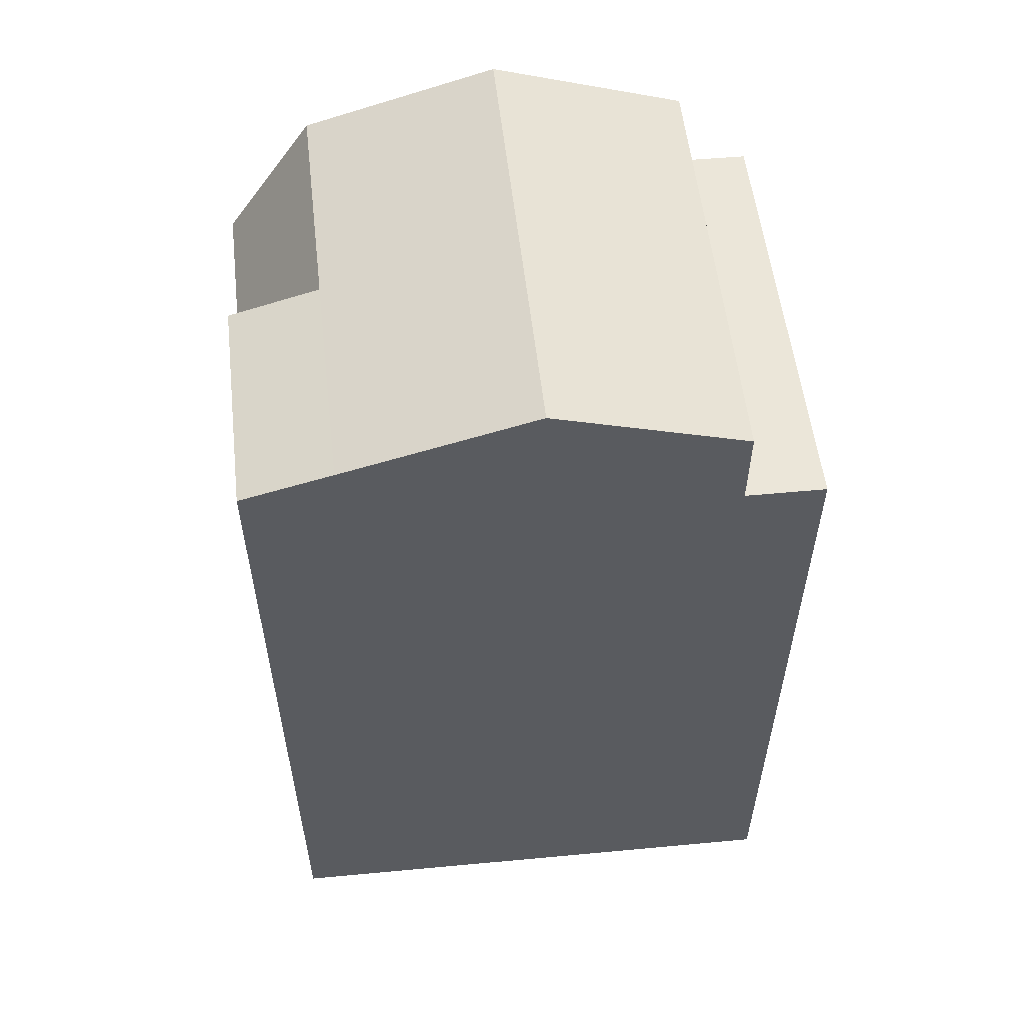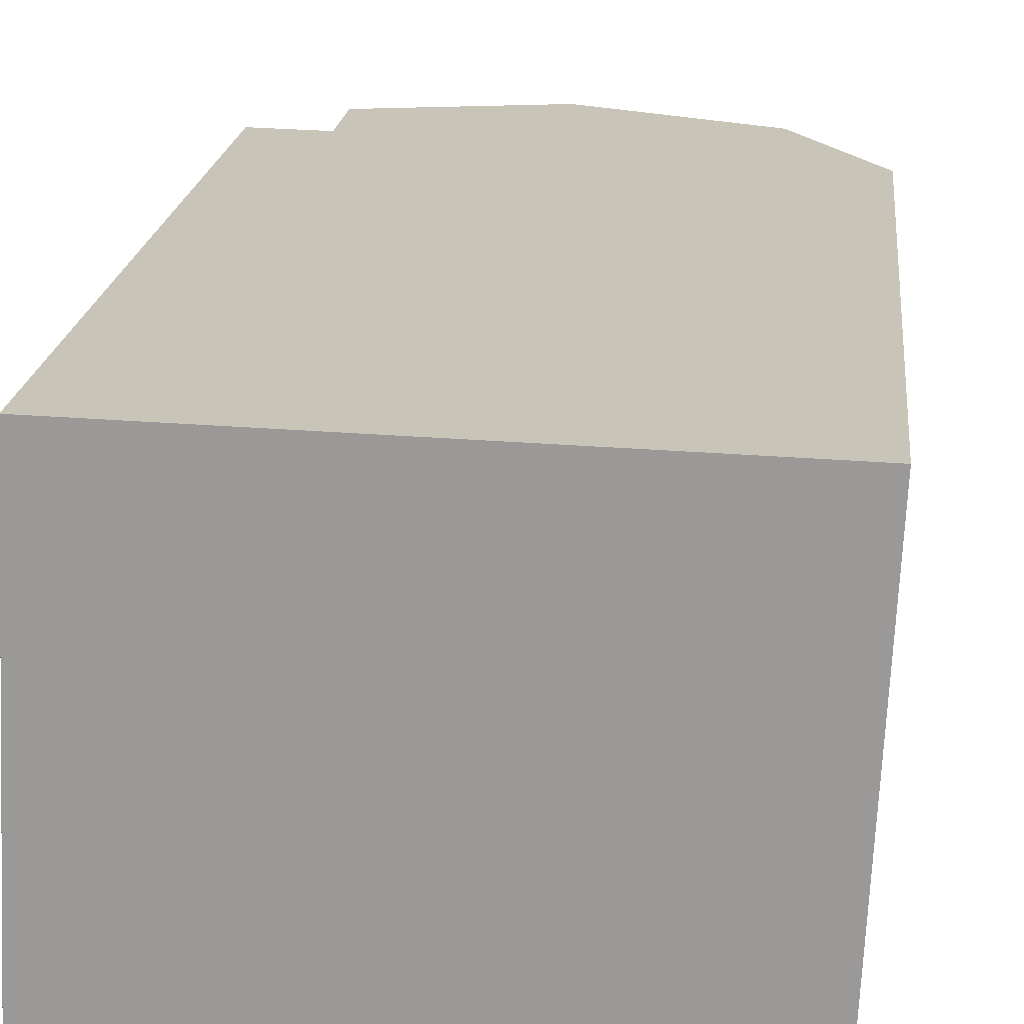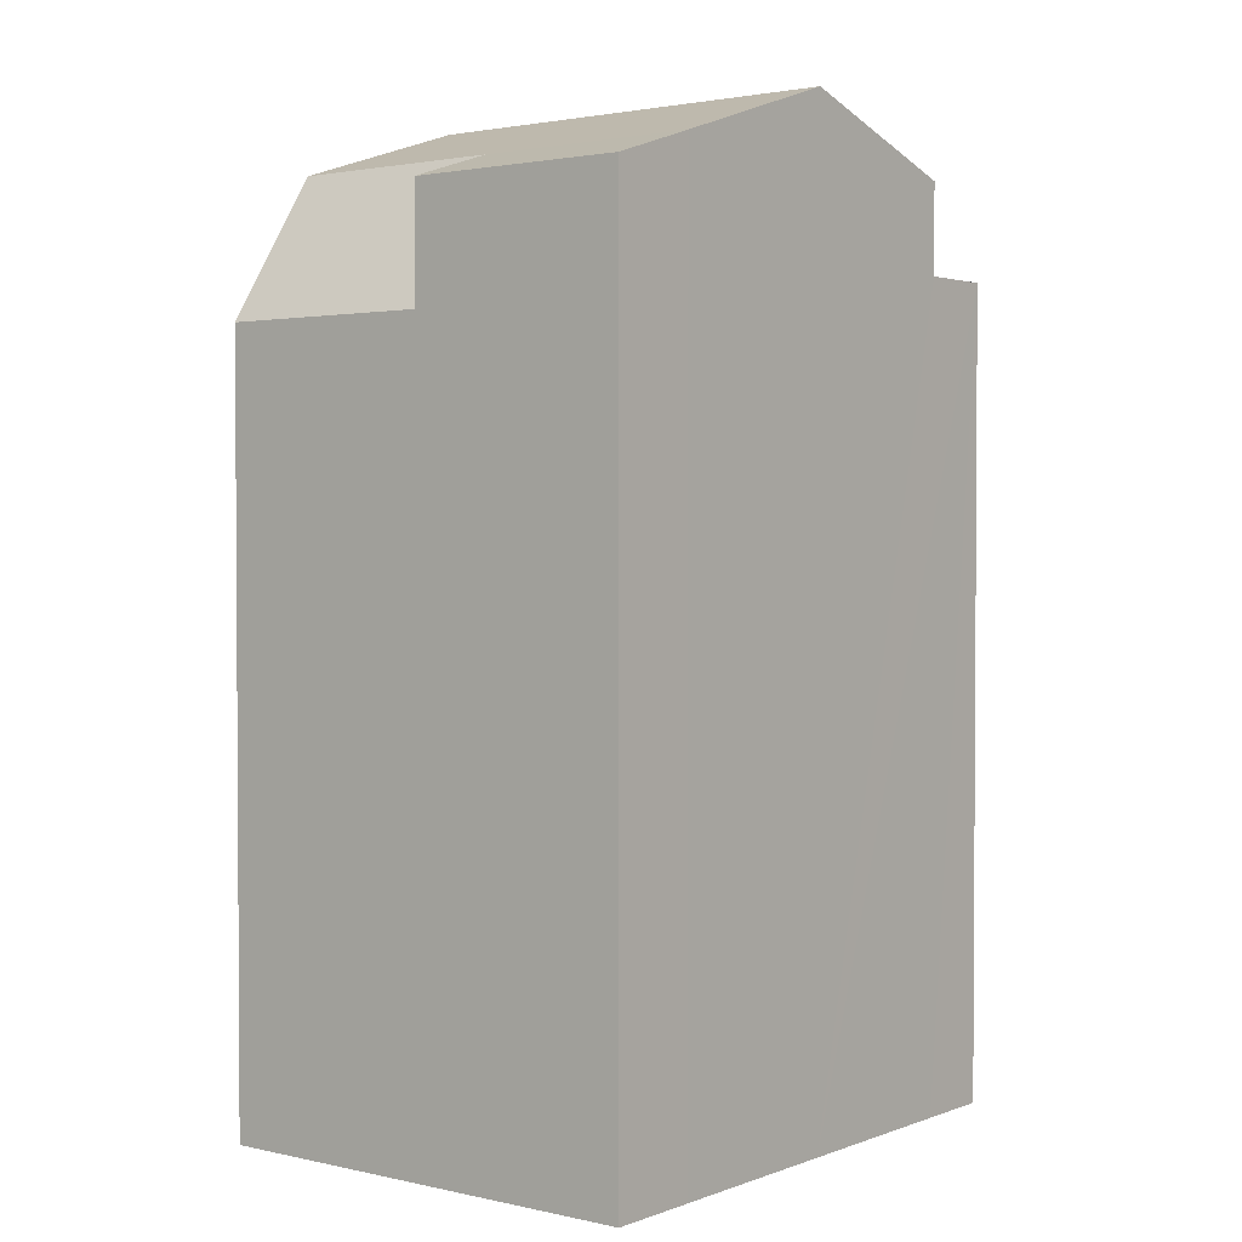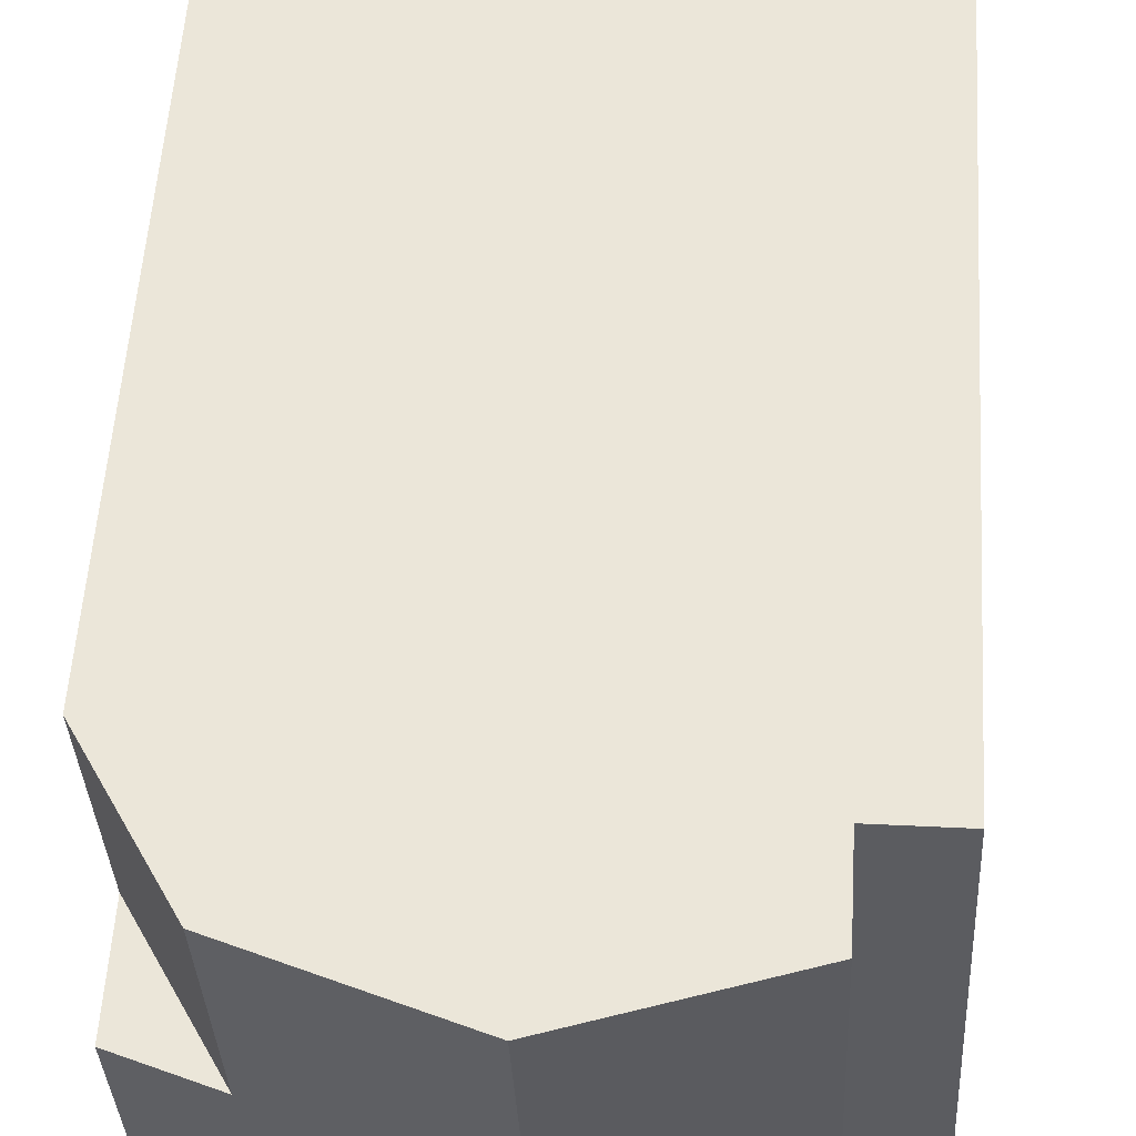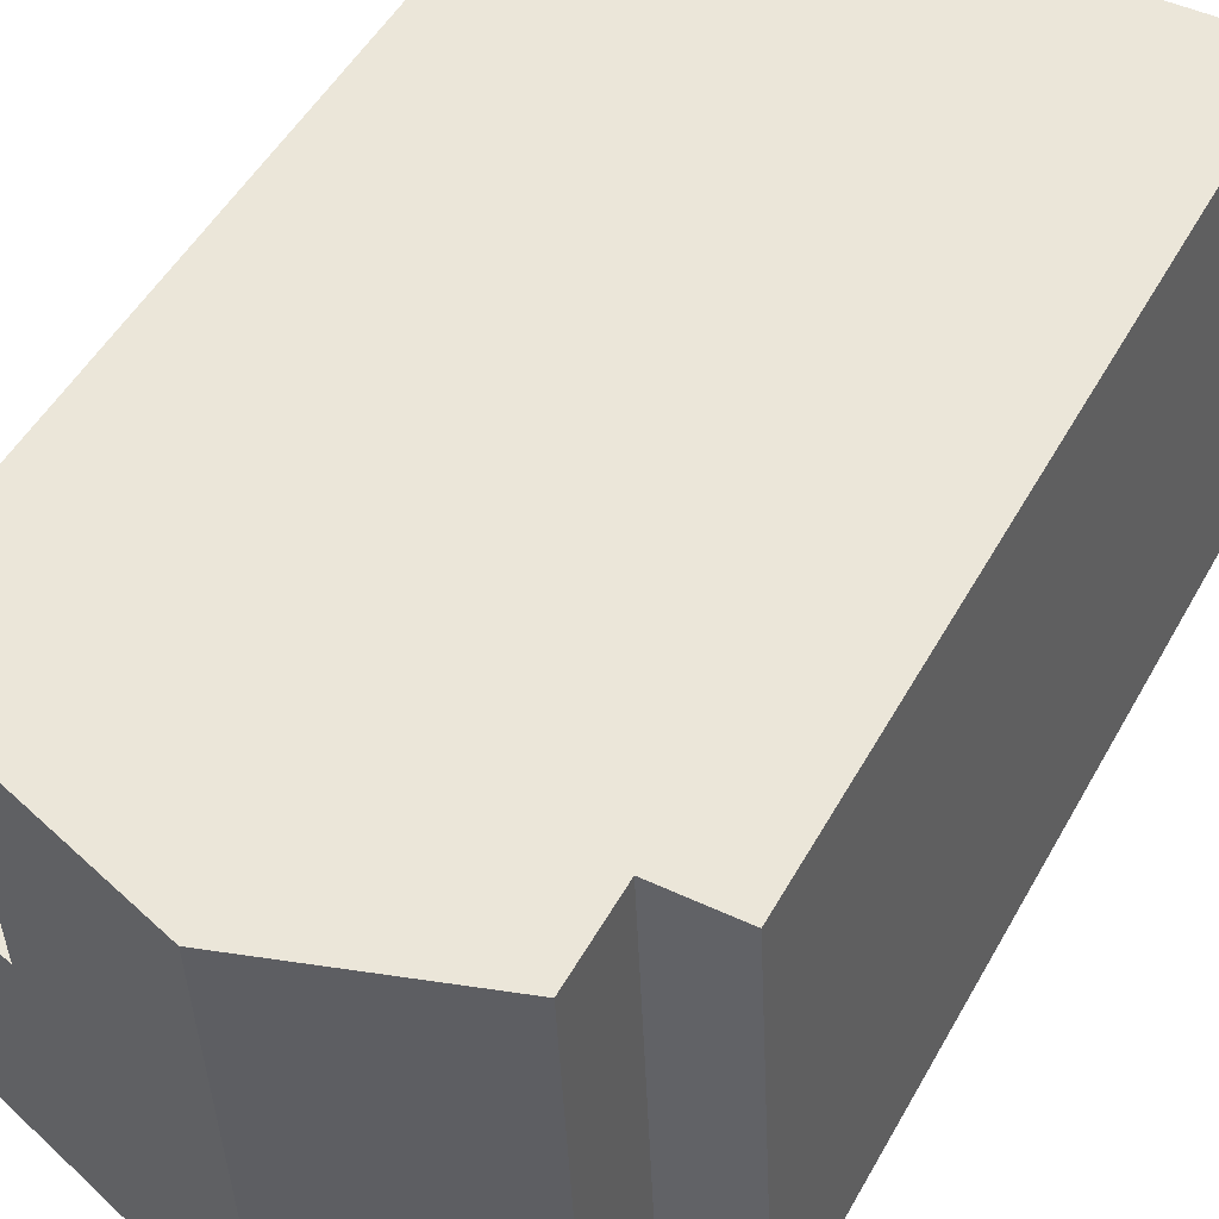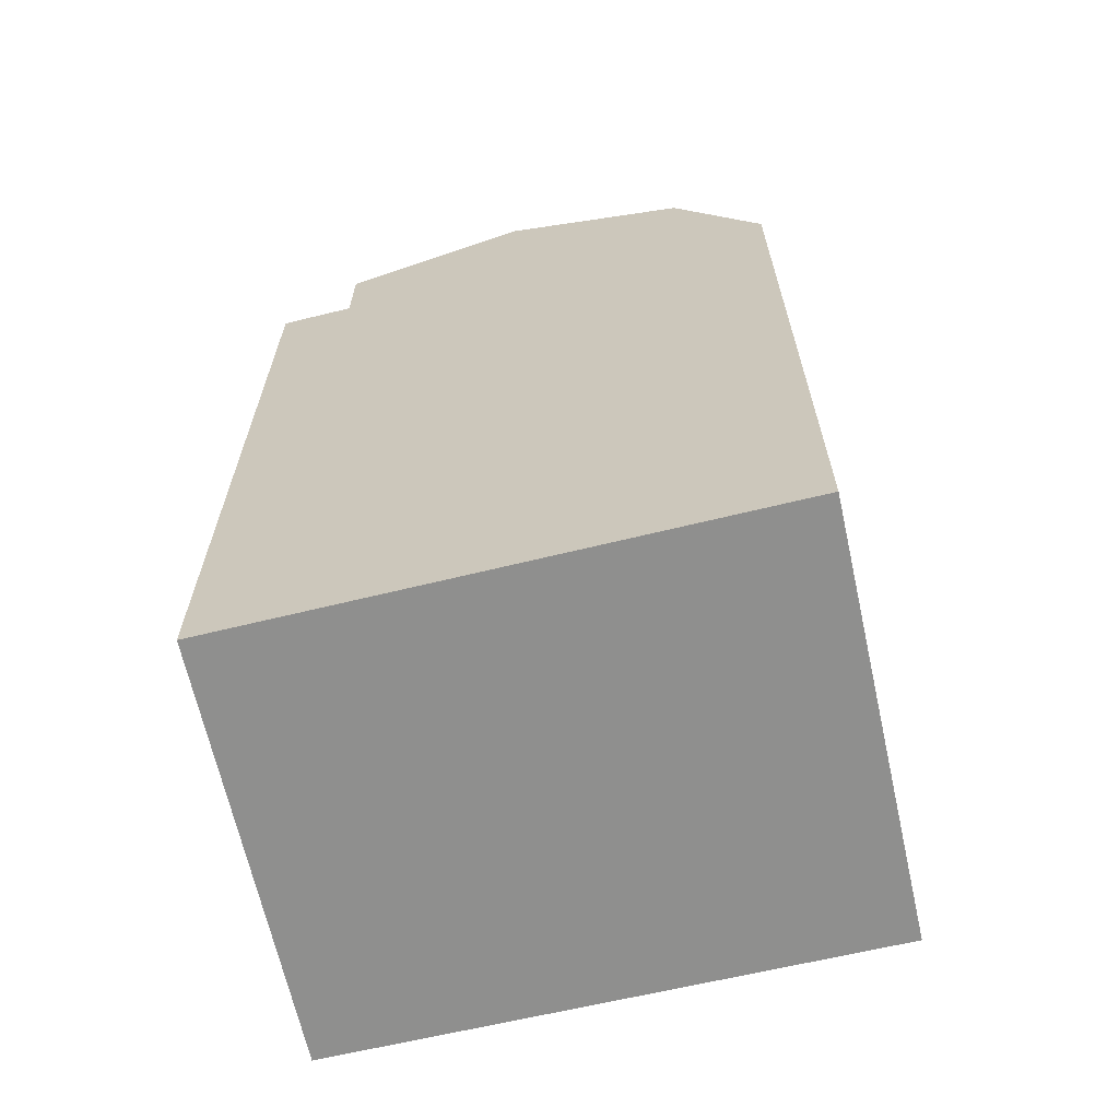
<metadata>
{"format":"obj","ext":"obj","renderer":"f3d","projection":"perspective","resolution":1024,"background":"white","views":[{"elev":56.5,"azim":176.1,"up":"+Y"},{"elev":19.9,"azim":6.0,"up":"+Z"},{"elev":2.1,"azim":130.3,"up":"+Y"},{"elev":55.4,"azim":-176.4,"up":"+Z"},{"elev":49.8,"azim":-151.9,"up":"+Z"},{"elev":-65.1,"azim":15.2,"up":"+Y"}]}
</metadata>
<code>
v  0.553 18.84 10.21
v  1.879 18.84 -0.055
v  0 18.84 1.154e-15
v  2.34 18.84 10.17
v  11.39 20.94 9.964
v  6.404 22.4 -0.188
v  6.866 22.4 10.07
v  11.16 20.94 4.829
v  10.93 20.94 -0.321
v  13.08 20.26 -0.384
v  13.31 20.26 4.765
v  1.879 3.368e-18 -0.055
v  0 0 0
v  6.404 1.151e-17 -0.188
v  1.879 20.94 -0.055
v  10.93 1.966e-17 -0.321
v  13.08 2.351e-17 -0.384
v  13.31 17.62 4.765
v  0.553 -6.251e-16 10.21
v  13.55 17.62 9.915
v  13.31 -2.918e-16 4.765
v  13.55 -6.071e-16 9.915
v  11.39 -6.101e-16 9.964
v  6.866 -6.164e-16 10.07
v  2.34 -6.227e-16 10.17
v  2.34 20.94 10.17
g defaultobject
f 1 2 3
f 2 1 4
f 5 6 7
f 6 5 8
f 6 8 9
f 8 10 9
f 10 8 11
f 3 12 13
f 12 3 14
f 14 3 2
f 14 2 15
f 14 15 6
f 14 6 16
f 16 6 9
f 16 9 17
f 17 9 10
f 8 18 11
f 1 13 19
f 13 1 3
f 11 17 10
f 17 11 18
f 17 18 20
f 17 20 21
f 21 20 22
f 23 21 22
f 21 23 24
f 21 24 17
f 17 24 25
f 17 25 16
f 16 25 19
f 16 19 14
f 14 19 12
f 12 19 13
f 26 2 4
f 2 26 15
f 26 6 15
f 6 26 7
f 5 18 8
f 18 5 20
f 25 1 19
f 1 25 4
f 4 25 24
f 4 24 26
f 26 24 7
f 7 24 23
f 7 23 5
f 5 23 22
f 5 22 20

</code>
